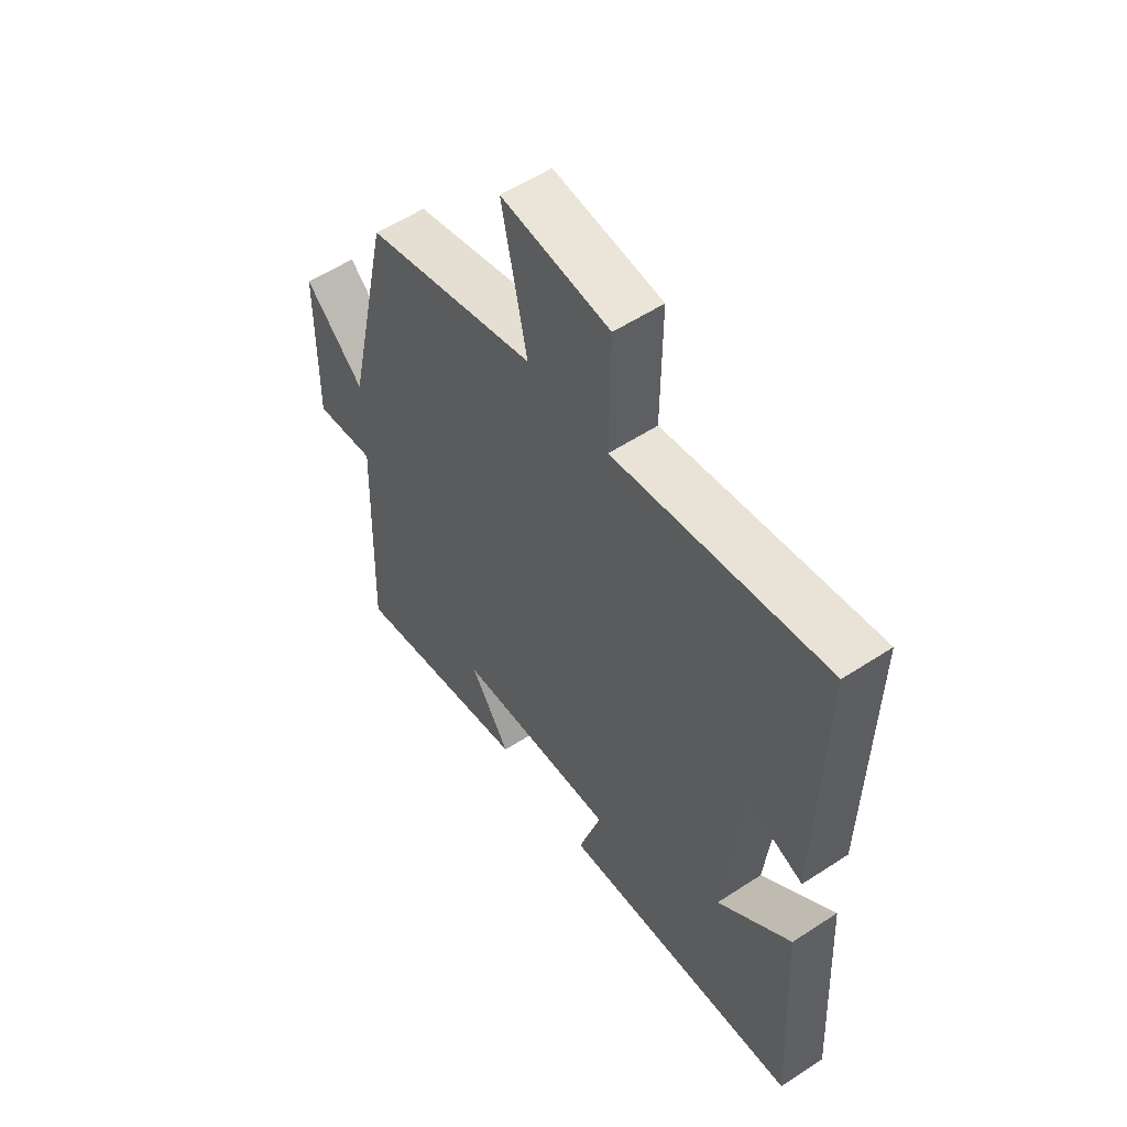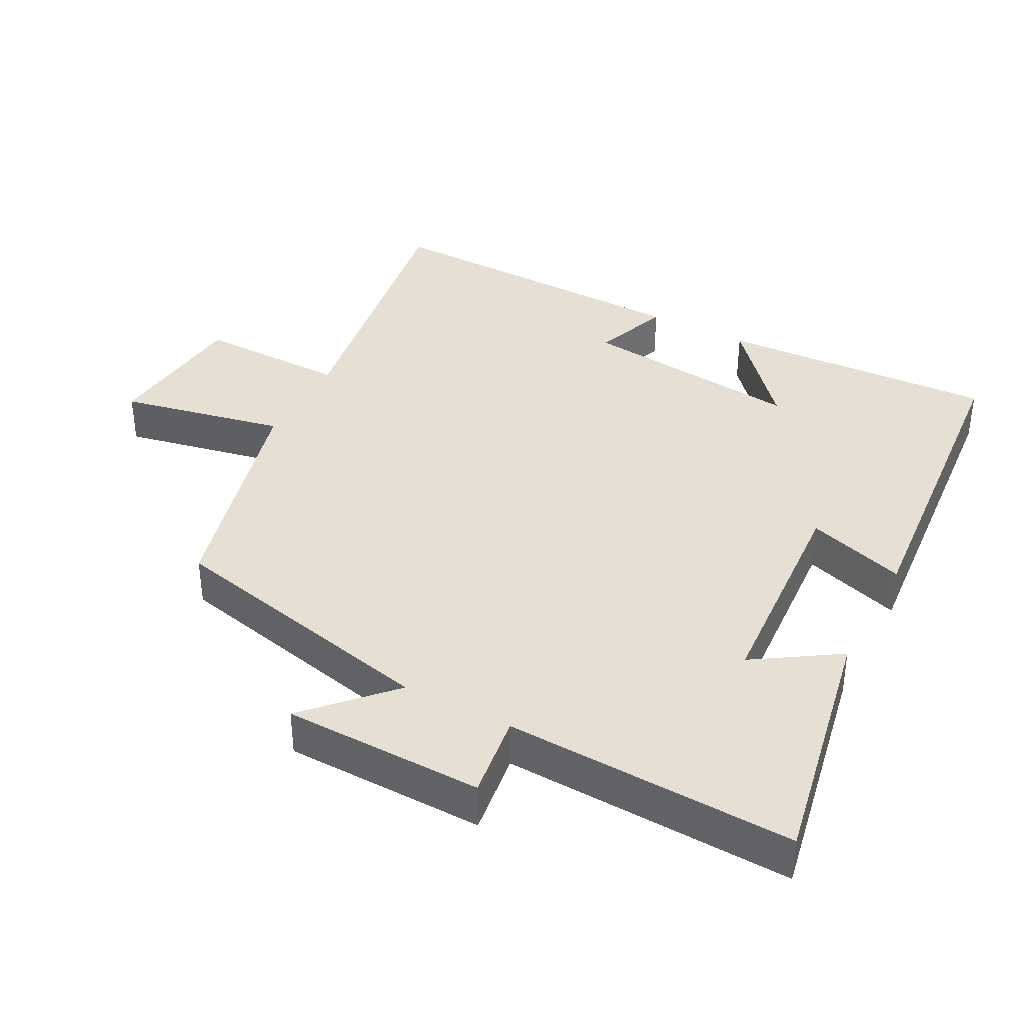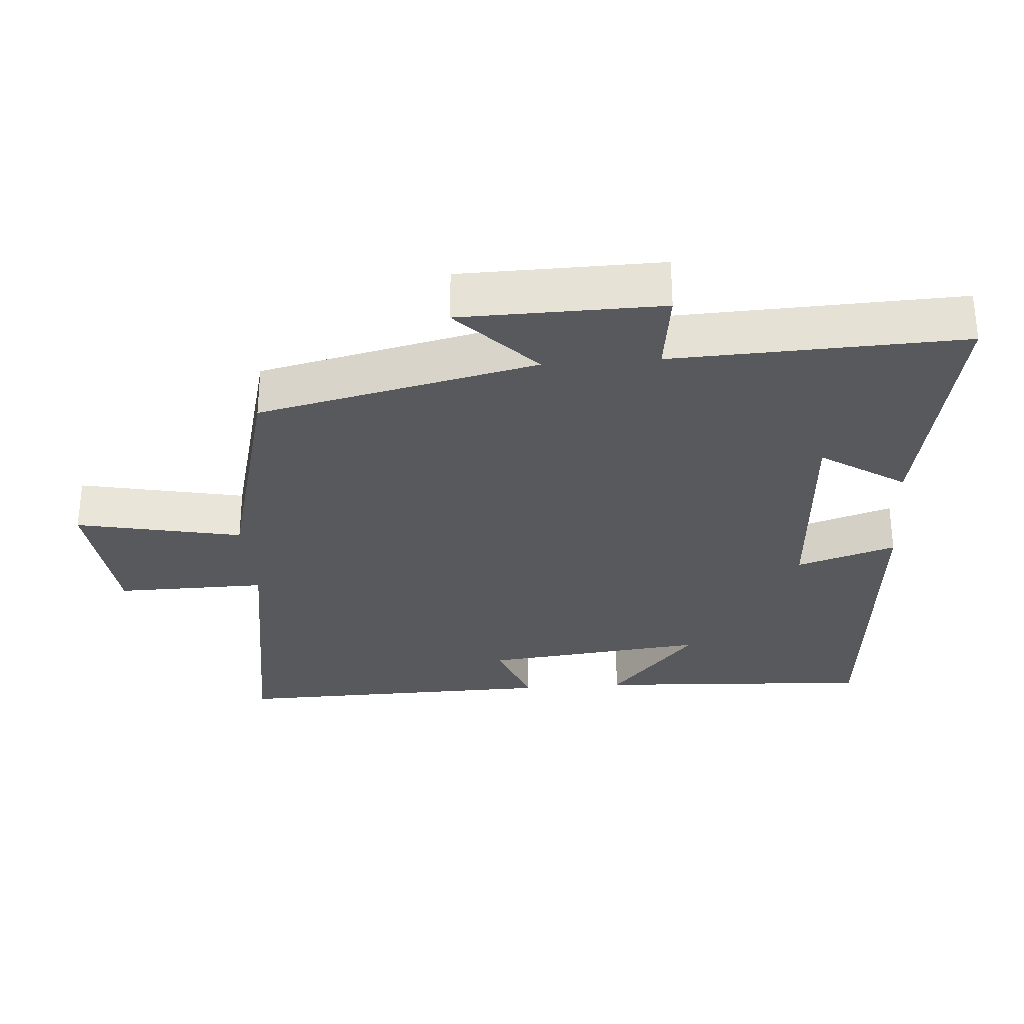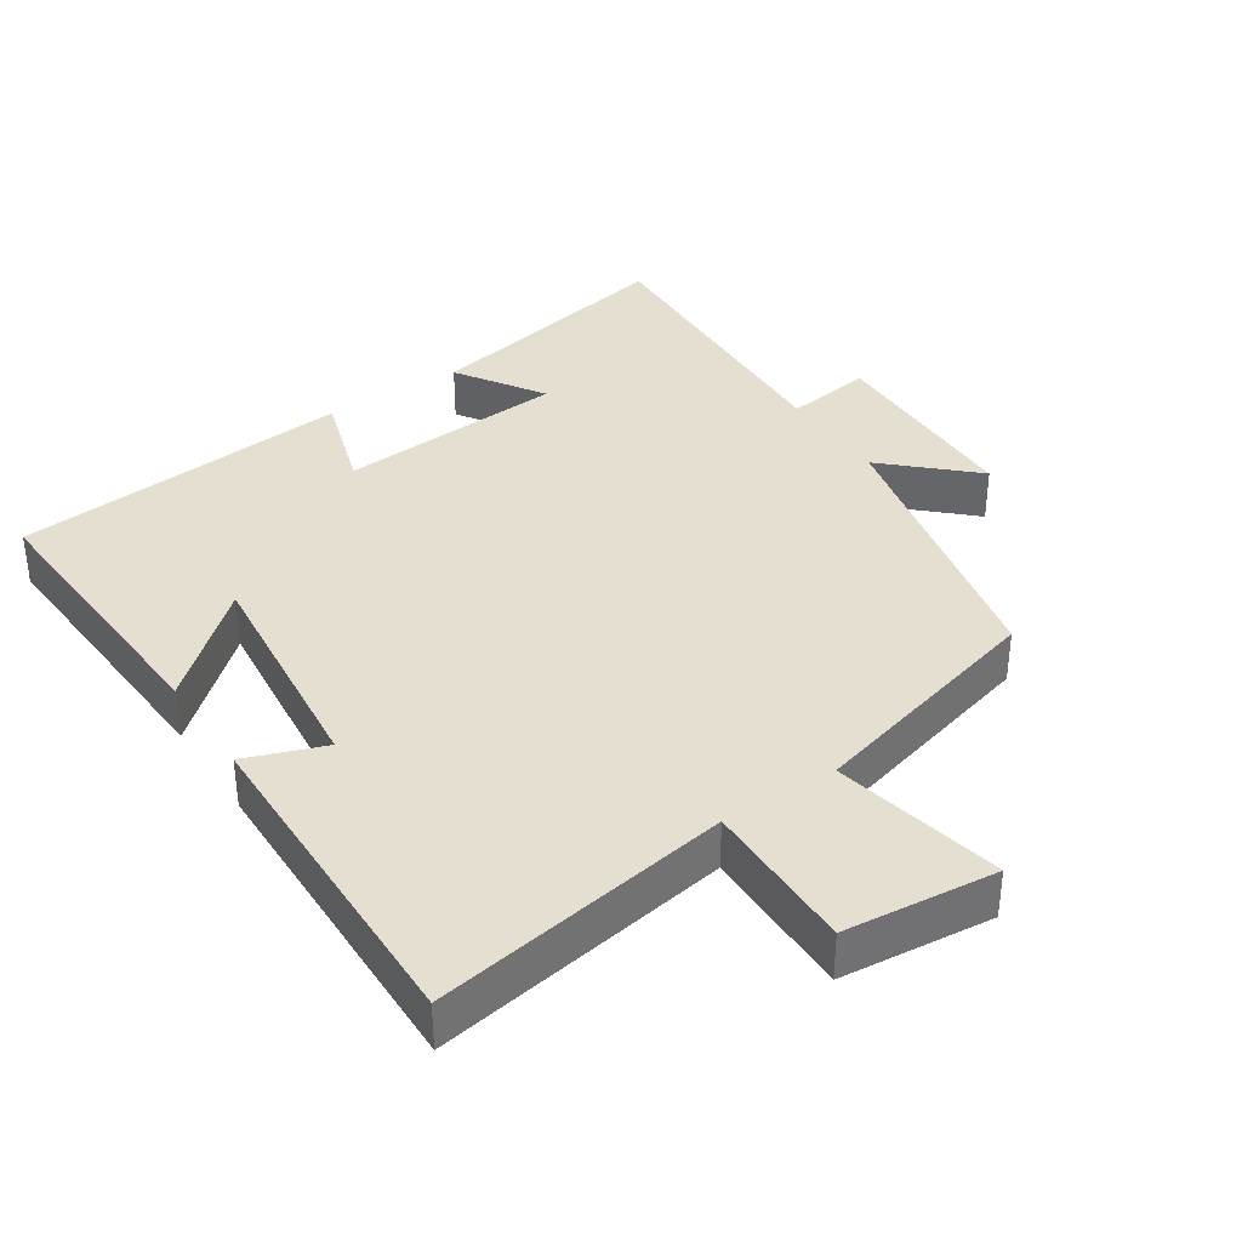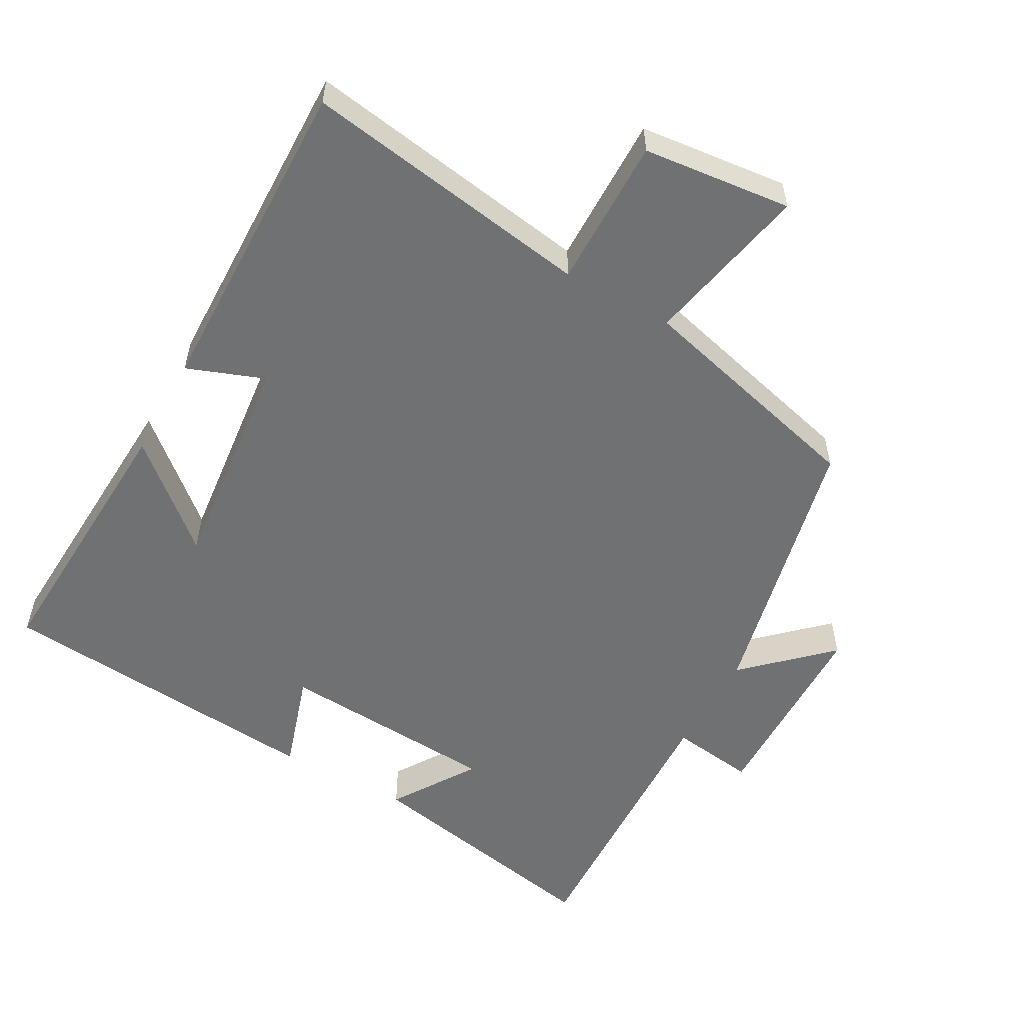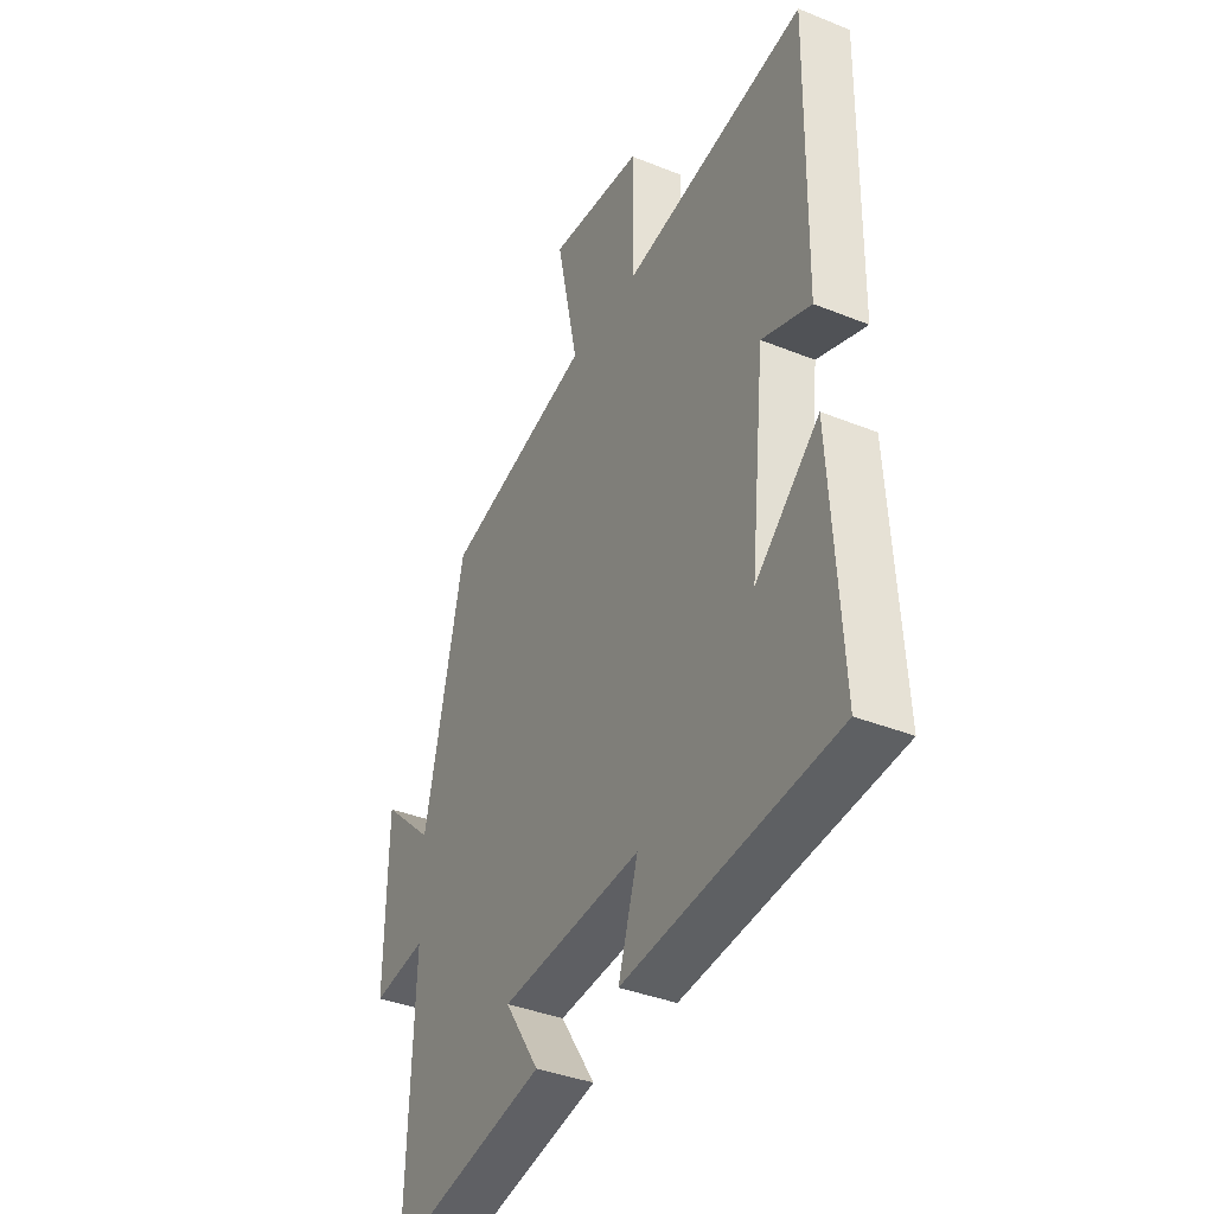
<metadata>
{"format":"obj","ext":"obj","renderer":"f3d","projection":"perspective","resolution":1024,"background":"white","views":[{"elev":55.5,"azim":-124.6,"up":"+Z"},{"elev":38.2,"azim":118.0,"up":"+Y"},{"elev":-30.2,"azim":94.5,"up":"+Y"},{"elev":36.8,"azim":-33.5,"up":"+Y"},{"elev":-55.1,"azim":-28.9,"up":"+Y"},{"elev":-38.0,"azim":-117.1,"up":"+Z"}]}
</metadata>
<code>
v 0.411 0.07 0.411
v 0.5 0.07 0.009
v 0.618 0.07 0.12
v 0.622 0.07 -0.17
v 0.5 0.07 -0.153
v 0.515 0.07 -0.572
v 0.151 0.07 -0.5
v 0.23 0.07 -0.379
v -0.09 0.07 -0.357
v -0.045 0.07 -0.5
v -0.523 0.07 -0.457
v -0.5 0.07 -0.056
v -0.355 0.07 -0.183
v -0.389 0.07 0.139
v -0.5 0.07 0.098
v -0.508 0.07 0.568
v -0.09 0.07 0.5
v -0.092 0.07 0.717
v 0.122 0.07 0.739
v 0.072 0.07 0.5
v 0.411 0 0.411
v 0.5 0 0.009
v 0.618 0 0.12
v 0.622 0 -0.17
v 0.5 0 -0.153
v 0.515 0 -0.572
v 0.151 0 -0.5
v 0.23 0 -0.379
v -0.09 0 -0.357
v -0.045 0 -0.5
v -0.523 0 -0.457
v -0.5 0 -0.056
v -0.355 0 -0.183
v -0.389 0 0.139
v -0.5 0 0.098
v -0.508 0 0.568
v -0.09 0 0.5
v -0.092 0 0.717
v 0.122 0 0.739
v 0.072 0 0.5
f 17 18 19 20
f 17 20 1 2
f 14 15 16 17
f 13 14 17 2
f 10 11 12 13
f 9 10 13
f 8 9 13 2
f 5 6 7 8
f 5 8 2 3
f 3 4 5
f 40 39 38 37
f 22 21 40 37
f 37 36 35 34
f 22 37 34 33
f 33 32 31 30
f 33 30 29
f 22 33 29 28
f 28 27 26 25
f 23 22 28 25
f 25 24 23
f 1 21 22 2
f 2 22 23 3
f 3 23 24 4
f 4 24 25 5
f 5 25 26 6
f 6 26 27 7
f 7 27 28 8
f 8 28 29 9
f 9 29 30 10
f 10 30 31 11
f 11 31 32 12
f 12 32 33 13
f 13 33 34 14
f 14 34 35 15
f 15 35 36 16
f 16 36 37 17
f 17 37 38 18
f 18 38 39 19
f 19 39 40 20
f 20 40 21 1

</code>
